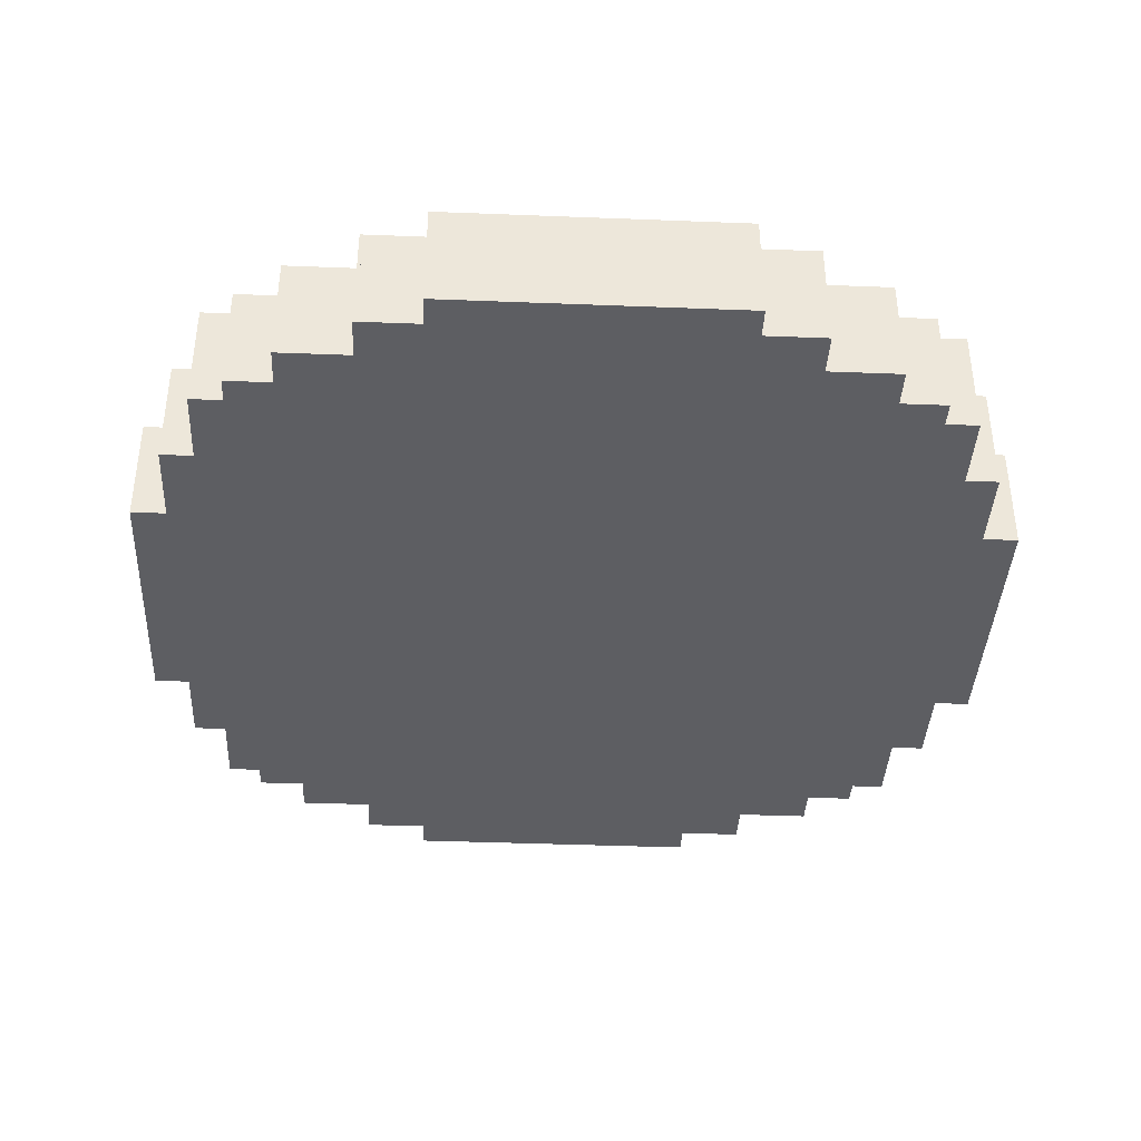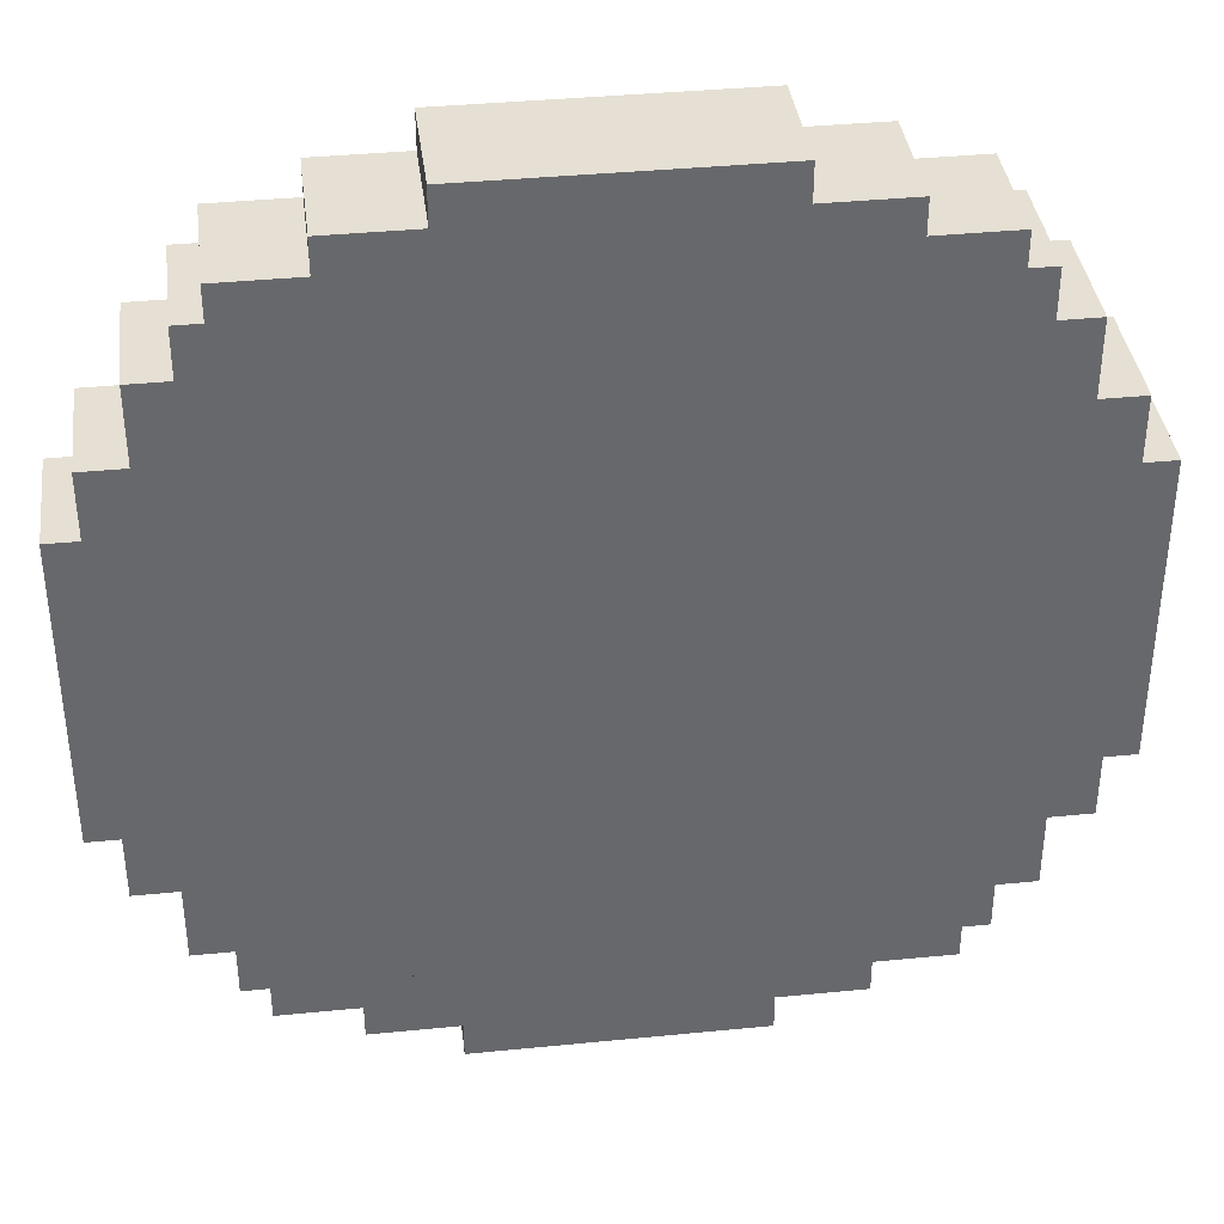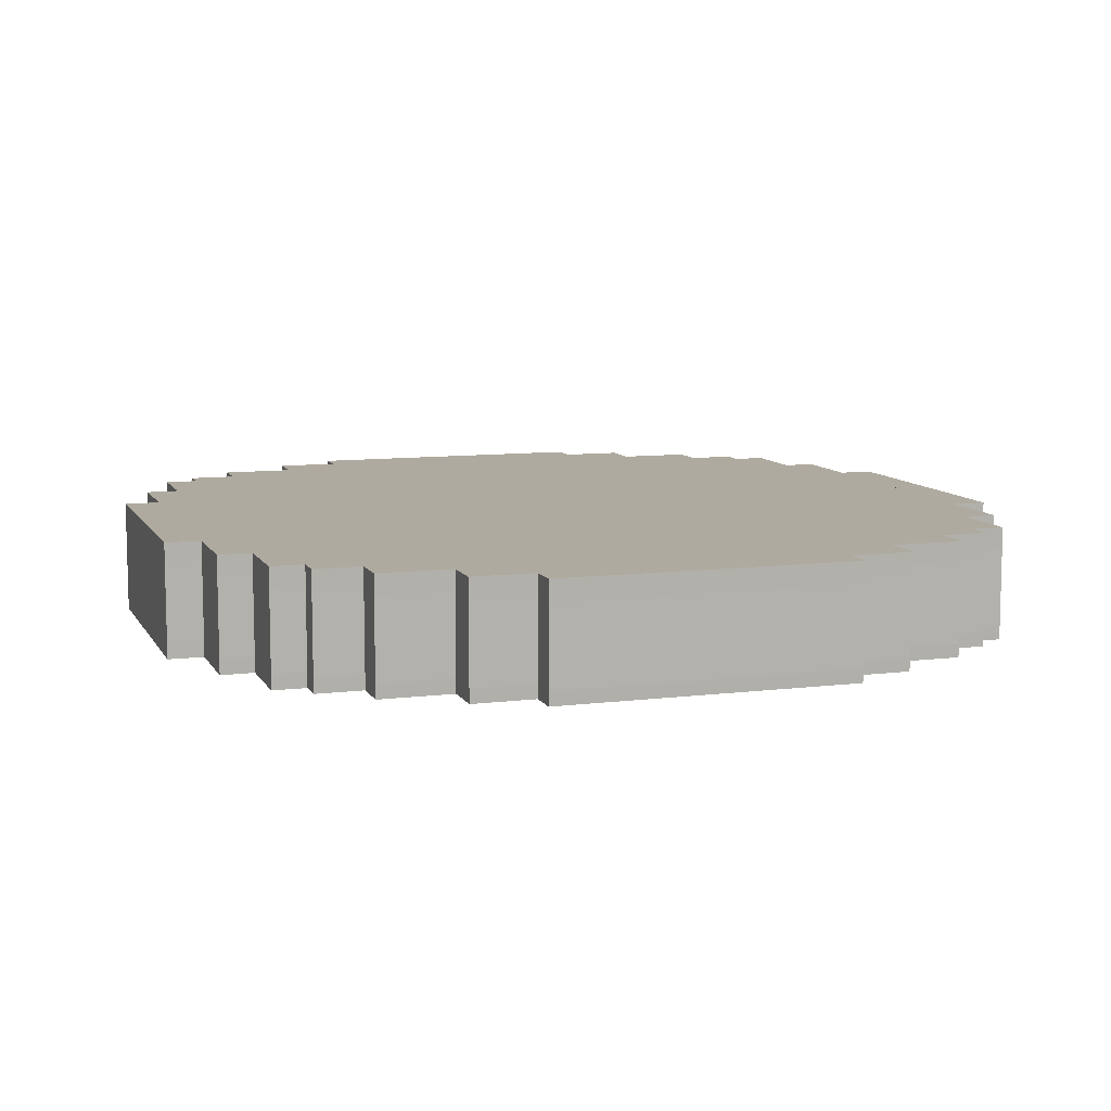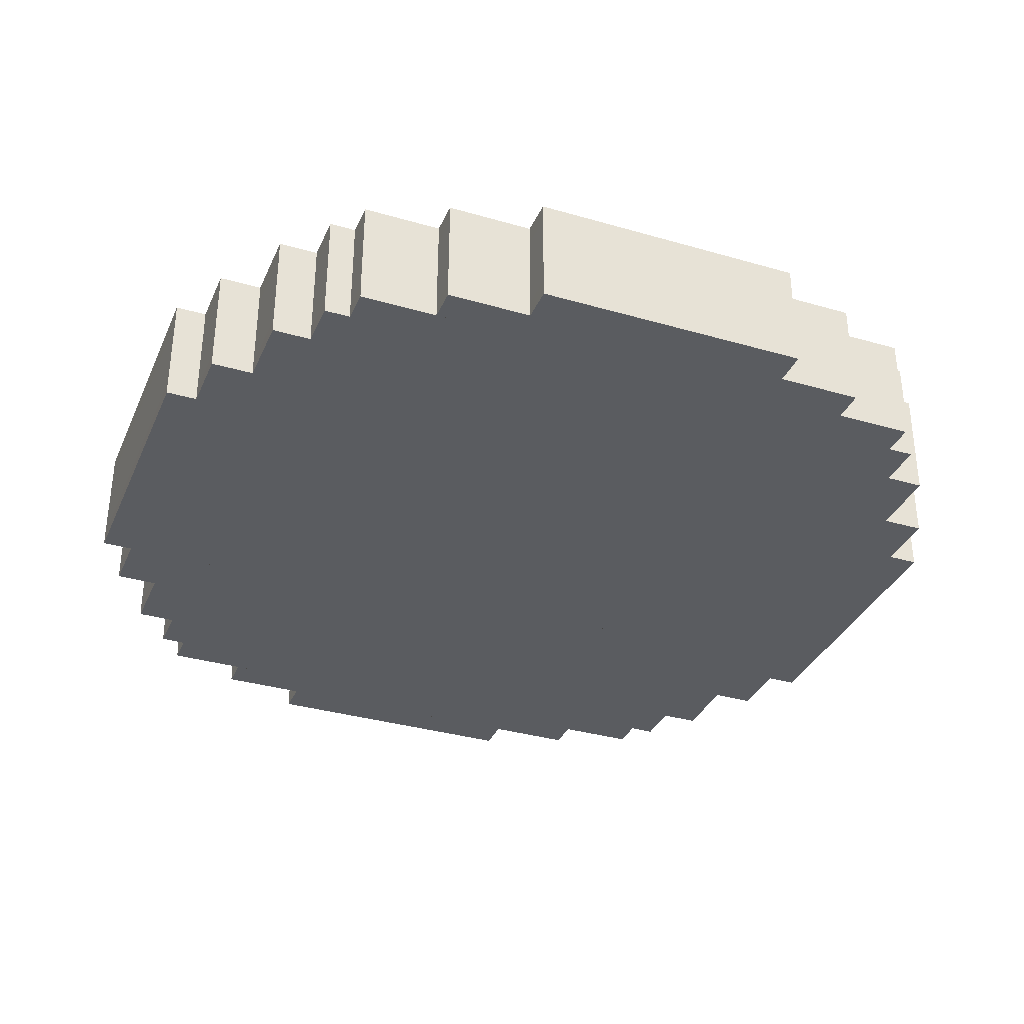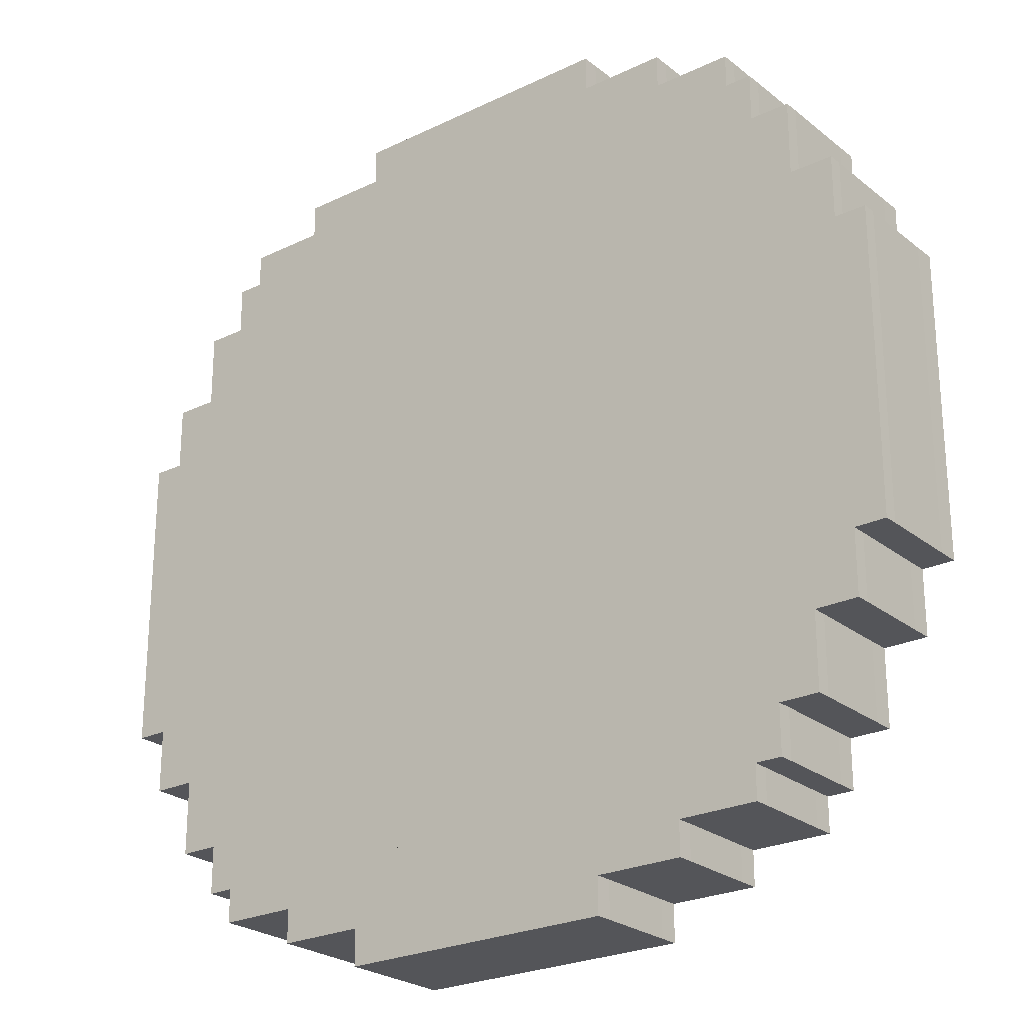
<metadata>
{"format":"obj","ext":"obj","renderer":"f3d","projection":"perspective","resolution":1024,"background":"white","views":[{"elev":-39.2,"azim":87.2,"up":"+Z"},{"elev":37.9,"azim":172.8,"up":"+Y"},{"elev":9.4,"azim":-108.2,"up":"+Z"},{"elev":-34.3,"azim":-21.4,"up":"+Z"},{"elev":-24.7,"azim":-141.7,"up":"+Y"}]}
</metadata>
<code>
o Cube_Cube.001
v 0.4745 0.1696 -0.01545
v -0.4872 0.1696 -0.01545
v 0.4745 0.1696 -0.1392
v -0.4872 0.1696 -0.1392
v -0.4872 0.1696 -0.1392
v 0.4745 0.1696 -0.01545
v -0.4872 0.1696 -0.01545
v 0.4745 0.1696 -0.1392
v 0.4406 0.1696 -0.01545
v -0.4533 0.1696 -0.01545
v 0.4406 0.1696 -0.1392
v -0.4533 0.1696 -0.1392
v 0.4406 0.2385 -0.01545
v -0.4533 0.2385 -0.01545
v 0.4406 0.2385 -0.1392
v -0.4533 0.2385 -0.1392
v 0.3941 0.2385 -0.01545
v -0.4069 0.2385 -0.01545
v 0.3941 0.2385 -0.1392
v -0.4069 0.2385 -0.1392
v 0.3941 0.3192 -0.01545
v -0.4069 0.3192 -0.01545
v 0.3941 0.3192 -0.1392
v -0.4069 0.3192 -0.1392
v 0.3515 0.3192 -0.01545
v -0.3643 0.3192 -0.01545
v 0.3515 0.3192 -0.1392
v -0.3643 0.3192 -0.1392
v 0.3515 0.3709 -0.01545
v -0.3643 0.3709 -0.01545
v 0.3515 0.3709 -0.1392
v -0.3643 0.3709 -0.1392
v 0.3233 0.3709 -0.01545
v -0.3361 0.3709 -0.01545
v 0.3233 0.3709 -0.1392
v -0.3361 0.3709 -0.1392
v 0.3233 0.4071 -0.01545
v -0.3361 0.4071 -0.01545
v 0.3233 0.4071 -0.1392
v -0.3361 0.4071 -0.1392
v 0.3233 0.4071 -0.01545
v -0.3361 0.4071 -0.01545
v 0.3233 0.4071 -0.1392
v -0.3361 0.4071 -0.1392
v 0.238 0.4071 -0.01545
v -0.2508 0.4071 -0.01545
v 0.238 0.4071 -0.1392
v -0.2508 0.4071 -0.1392
v 0.238 0.4433 -0.01545
v -0.2508 0.4433 -0.01545
v 0.238 0.4433 -0.1392
v -0.2508 0.4433 -0.1392
v 0.1445 0.4433 -0.01545
v -0.1573 0.4433 -0.01545
v 0.1445 0.4433 -0.1392
v -0.1573 0.4433 -0.1392
v 0.1445 0.4821 -0.01545
v -0.1573 0.4821 -0.01545
v 0.1445 0.4821 -0.1392
v -0.1573 0.4821 -0.1392
v 0.4745 -0.1602 -0.01545
v -0.4872 -0.1602 -0.01545
v 0.4745 -0.1602 -0.1392
v -0.4872 -0.1602 -0.1392
v -0.4872 -0.1602 -0.1392
v 0.4745 -0.1602 -0.01545
v -0.4872 -0.1602 -0.01545
v 0.4745 -0.1602 -0.1392
v -0.4872 0.004694 -0.01545
v -0.4872 0.004694 -0.1392
v 0.4745 0.004694 -0.1392
v 0.4745 0.004694 -0.01545
v 0.4406 -0.1602 -0.01545
v -0.4533 -0.1602 -0.01545
v 0.4406 -0.1602 -0.1392
v -0.4533 -0.1602 -0.1392
v 0.4406 -0.2291 -0.01545
v -0.4533 -0.2291 -0.01545
v 0.4406 -0.2291 -0.1392
v -0.4533 -0.2291 -0.1392
v 0.3941 -0.2291 -0.01545
v -0.4069 -0.2291 -0.01545
v 0.3941 -0.2291 -0.1392
v -0.4069 -0.2291 -0.1392
v 0.3941 -0.3098 -0.01545
v -0.4069 -0.3098 -0.01545
v 0.3941 -0.3098 -0.1392
v -0.4069 -0.3098 -0.1392
v 0.3515 -0.3098 -0.01545
v -0.3643 -0.3098 -0.01545
v 0.3515 -0.3098 -0.1392
v -0.3643 -0.3098 -0.1392
v 0.3515 -0.3615 -0.01545
v -0.3643 -0.3615 -0.01545
v 0.3515 -0.3615 -0.1392
v -0.3643 -0.3615 -0.1392
v 0.3233 -0.3615 -0.01545
v -0.3361 -0.3615 -0.01545
v 0.3233 -0.3615 -0.1392
v -0.3361 -0.3615 -0.1392
v 0.3233 -0.3977 -0.01545
v -0.3361 -0.3977 -0.01545
v 0.3233 -0.3977 -0.1392
v -0.3361 -0.3977 -0.1392
v 0.3233 -0.3977 -0.01545
v -0.3361 -0.3977 -0.01545
v 0.3233 -0.3977 -0.1392
v -0.3361 -0.3977 -0.1392
v 0.238 -0.3977 -0.01545
v -0.2508 -0.3977 -0.01545
v 0.238 -0.3977 -0.1392
v -0.2508 -0.3977 -0.1392
v 0.238 -0.4339 -0.01545
v -0.2508 -0.4339 -0.01545
v 0.238 -0.4339 -0.1392
v -0.2508 -0.4339 -0.1392
v 0.1445 -0.4339 -0.01545
v -0.1573 -0.4339 -0.01545
v 0.1445 -0.4339 -0.1392
v -0.1573 -0.4339 -0.1392
v 0.1445 -0.4727 -0.01545
v -0.1573 -0.4727 -0.01545
v 0.1445 -0.4727 -0.1392
v -0.1573 -0.4727 -0.1392
v -0.4871 0.1696 -0.0383
v -0.4874 0.1696 -0.1243
v 0.4743 0.1696 -0.1163
v 0.4747 0.1696 -0.03029
v 0.4743 0.1696 -0.1163
v 0.4747 0.1696 -0.03029
v -0.4871 0.1696 -0.0383
v -0.4874 0.1696 -0.1243
v 0.4743 0.004694 -0.1163
v 0.4747 0.004694 -0.03029
v -0.4871 0.004694 -0.0383
v -0.4874 0.004694 -0.1243
v 0.4404 0.1696 -0.1166
v 0.4408 0.1696 -0.03058
v -0.4532 0.1696 -0.03802
v -0.4535 0.1696 -0.124
v 0.4404 0.2385 -0.1166
v 0.4408 0.2385 -0.03058
v -0.4532 0.2385 -0.03802
v -0.4535 0.2385 -0.124
v 0.3939 0.2385 -0.117
v 0.3943 0.2385 -0.03096
v -0.4067 0.2385 -0.03763
v -0.407 0.2385 -0.1237
v 0.3939 0.3192 -0.117
v 0.3943 0.3192 -0.03096
v -0.4067 0.3192 -0.03763
v -0.407 0.3192 -0.1237
v 0.3514 0.3192 -0.1173
v 0.3517 0.3192 -0.03132
v -0.3641 0.3192 -0.03728
v -0.3645 0.3192 -0.1233
v 0.3514 0.3709 -0.1173
v 0.3517 0.3709 -0.03132
v -0.3641 0.3709 -0.03728
v -0.3645 0.3709 -0.1233
v 0.3231 0.3709 -0.1176
v 0.3235 0.3709 -0.03155
v -0.3359 0.3709 -0.03704
v -0.3362 0.3709 -0.1231
v 0.3231 0.4071 -0.1176
v 0.3235 0.4071 -0.03155
v -0.3359 0.4071 -0.03704
v -0.3362 0.4071 -0.1231
v 0.3231 0.4071 -0.1176
v 0.3235 0.4071 -0.03155
v -0.3359 0.4071 -0.03704
v -0.3362 0.4071 -0.1231
v 0.2379 0.4071 -0.1183
v 0.2382 0.4071 -0.03226
v -0.2506 0.4071 -0.03633
v -0.251 0.4071 -0.1224
v 0.2379 0.4433 -0.1183
v 0.2382 0.4433 -0.03226
v -0.2506 0.4433 -0.03633
v -0.251 0.4433 -0.1224
v 0.1444 0.4433 -0.1191
v 0.1447 0.4433 -0.03304
v -0.1571 0.4433 -0.03555
v -0.1575 0.4433 -0.1216
v 0.1444 0.4821 -0.1191
v 0.1447 0.4821 -0.03304
v -0.1571 0.4821 -0.03555
v -0.1575 0.4821 -0.1216
v -0.4871 -0.1602 -0.0383
v -0.4874 -0.1602 -0.1243
v 0.4743 -0.1602 -0.1163
v 0.4747 -0.1602 -0.03029
v 0.4743 -0.1602 -0.1163
v 0.4747 -0.1602 -0.03029
v -0.4871 -0.1602 -0.0383
v -0.4874 -0.1602 -0.1243
v 0.4404 -0.1602 -0.1166
v 0.4408 -0.1602 -0.03058
v -0.4532 -0.1602 -0.03802
v -0.4535 -0.1602 -0.124
v 0.4404 -0.2291 -0.1166
v 0.4408 -0.2291 -0.03058
v -0.4532 -0.2291 -0.03802
v -0.4535 -0.2291 -0.124
v 0.3939 -0.2291 -0.117
v 0.3943 -0.2291 -0.03096
v -0.4067 -0.2291 -0.03763
v -0.407 -0.2291 -0.1237
v 0.3939 -0.3098 -0.117
v 0.3943 -0.3098 -0.03096
v -0.4067 -0.3098 -0.03763
v -0.407 -0.3098 -0.1237
v 0.3514 -0.3098 -0.1173
v 0.3517 -0.3098 -0.03132
v -0.3641 -0.3098 -0.03728
v -0.3645 -0.3098 -0.1233
v 0.3514 -0.3615 -0.1173
v 0.3517 -0.3615 -0.03132
v -0.3641 -0.3615 -0.03728
v -0.3645 -0.3615 -0.1233
v 0.3231 -0.3615 -0.1176
v 0.3235 -0.3615 -0.03155
v -0.3359 -0.3615 -0.03704
v -0.3362 -0.3615 -0.1231
v 0.3231 -0.3977 -0.1176
v 0.3235 -0.3977 -0.03155
v -0.3359 -0.3977 -0.03704
v -0.3362 -0.3977 -0.1231
v 0.3231 -0.3977 -0.1176
v 0.3235 -0.3977 -0.03155
v -0.3359 -0.3977 -0.03704
v -0.3362 -0.3977 -0.1231
v 0.2379 -0.3977 -0.1183
v 0.2382 -0.3977 -0.03226
v -0.2506 -0.3977 -0.03633
v -0.251 -0.3977 -0.1224
v 0.2379 -0.4339 -0.1183
v 0.2382 -0.4339 -0.03226
v -0.2506 -0.4339 -0.03633
v -0.251 -0.4339 -0.1224
v 0.1444 -0.4339 -0.1191
v 0.1447 -0.4339 -0.03304
v -0.1571 -0.4339 -0.03555
v -0.1575 -0.4339 -0.1216
v 0.1444 -0.4727 -0.1191
v 0.1447 -0.4727 -0.03304
v -0.1571 -0.4727 -0.03555
v -0.1575 -0.4727 -0.1216
f 136 126 4 70
f 70 4 8 71
f 134 128 6 72
f 72 6 2 69
f 8 4 5 3
f 2 6 1 7
f 125 2 7 131
f 127 8 3 129
f 131 7 10 139
f 139 10 14 143
f 3 5 12 11
f 129 3 11 137
f 7 1 9 10
f 15 16 20 19
f 137 11 15 141
f 11 12 16 15
f 10 9 13 14
f 19 20 24 23
f 14 13 17 18
f 143 14 18 147
f 141 15 19 145
f 151 22 26 155
f 18 17 21 22
f 147 18 22 151
f 145 19 23 149
f 155 26 30 159
f 149 23 27 153
f 23 24 28 27
f 22 21 25 26
f 157 31 35 161
f 153 27 31 157
f 27 28 32 31
f 26 25 29 30
f 163 34 38 167
f 31 32 36 35
f 30 29 33 34
f 159 30 34 163
f 165 39 43 169
f 161 35 39 165
f 35 36 40 39
f 34 33 37 38
f 43 44 48 47
f 39 40 44 43
f 38 37 41 42
f 167 38 42 171
f 175 46 50 179
f 42 41 45 46
f 171 42 46 175
f 169 43 47 173
f 51 52 56 55
f 173 47 51 177
f 47 48 52 51
f 46 45 49 50
f 55 56 60 59
f 50 49 53 54
f 179 50 54 183
f 177 51 55 181
f 186 187 58 57
f 54 53 57 58
f 183 54 58 187
f 181 55 59 185
f 136 70 64 190
f 70 71 68 64
f 134 72 66 192
f 72 69 62 66
f 68 63 65 64
f 62 67 61 66
f 189 195 67 62
f 191 193 63 68
f 195 199 74 67
f 199 203 78 74
f 63 75 76 65
f 193 197 75 63
f 67 74 73 61
f 79 83 84 80
f 197 201 79 75
f 75 79 80 76
f 74 78 77 73
f 83 87 88 84
f 78 82 81 77
f 203 207 82 78
f 201 205 83 79
f 211 215 90 86
f 82 86 85 81
f 207 211 86 82
f 205 209 87 83
f 215 219 94 90
f 209 213 91 87
f 87 91 92 88
f 86 90 89 85
f 217 221 99 95
f 213 217 95 91
f 91 95 96 92
f 90 94 93 89
f 223 227 102 98
f 95 99 100 96
f 94 98 97 93
f 219 223 98 94
f 225 229 107 103
f 221 225 103 99
f 99 103 104 100
f 98 102 101 97
f 107 111 112 108
f 103 107 108 104
f 102 106 105 101
f 227 231 106 102
f 235 239 114 110
f 106 110 109 105
f 231 235 110 106
f 229 233 111 107
f 115 119 120 116
f 233 237 115 111
f 111 115 116 112
f 110 114 113 109
f 119 123 124 120
f 114 118 117 113
f 239 243 118 114
f 237 241 119 115
f 246 121 122 247
f 118 122 121 117
f 243 247 122 118
f 241 245 123 119
f 117 121 246 242
f 242 246 245 241
f 120 124 248 244
f 244 248 247 243
f 123 245 248 124
f 245 246 247 248
f 113 117 242 238
f 238 242 241 237
f 116 120 244 240
f 240 244 243 239
f 109 113 238 234
f 234 238 237 233
f 105 109 234 230
f 230 234 233 229
f 108 112 236 232
f 232 236 235 231
f 112 116 240 236
f 236 240 239 235
f 104 108 232 228
f 228 232 231 227
f 97 101 226 222
f 222 226 225 221
f 101 105 230 226
f 226 230 229 225
f 96 100 224 220
f 220 224 223 219
f 100 104 228 224
f 224 228 227 223
f 89 93 218 214
f 214 218 217 213
f 93 97 222 218
f 218 222 221 217
f 85 89 214 210
f 210 214 213 209
f 92 96 220 216
f 216 220 219 215
f 81 85 210 206
f 206 210 209 205
f 84 88 212 208
f 208 212 211 207
f 88 92 216 212
f 212 216 215 211
f 77 81 206 202
f 202 206 205 201
f 80 84 208 204
f 204 208 207 203
f 73 77 202 198
f 198 202 201 197
f 61 73 198 194
f 194 198 197 193
f 76 80 204 200
f 200 204 203 199
f 65 76 200 196
f 196 200 199 195
f 66 61 194 192
f 192 194 193 191
f 64 65 196 190
f 190 196 195 189
f 71 133 191 68
f 133 134 192 191
f 69 135 189 62
f 135 136 190 189
f 53 182 186 57
f 182 181 185 186
f 56 184 188 60
f 184 183 187 188
f 59 60 188 185
f 185 188 187 186
f 49 178 182 53
f 178 177 181 182
f 52 180 184 56
f 180 179 183 184
f 45 174 178 49
f 174 173 177 178
f 41 170 174 45
f 170 169 173 174
f 44 172 176 48
f 172 171 175 176
f 48 176 180 52
f 176 175 179 180
f 40 168 172 44
f 168 167 171 172
f 33 162 166 37
f 162 161 165 166
f 37 166 170 41
f 166 165 169 170
f 32 160 164 36
f 160 159 163 164
f 36 164 168 40
f 164 163 167 168
f 25 154 158 29
f 154 153 157 158
f 29 158 162 33
f 158 157 161 162
f 21 150 154 25
f 150 149 153 154
f 28 156 160 32
f 156 155 159 160
f 17 146 150 21
f 146 145 149 150
f 20 148 152 24
f 148 147 151 152
f 24 152 156 28
f 152 151 155 156
f 13 142 146 17
f 142 141 145 146
f 16 144 148 20
f 144 143 147 148
f 9 138 142 13
f 138 137 141 142
f 1 130 138 9
f 130 129 137 138
f 12 140 144 16
f 140 139 143 144
f 5 132 140 12
f 132 131 139 140
f 6 128 130 1
f 128 127 129 130
f 4 126 132 5
f 126 125 131 132
f 71 8 127 133
f 133 127 128 134
f 69 2 125 135
f 135 125 126 136

</code>
